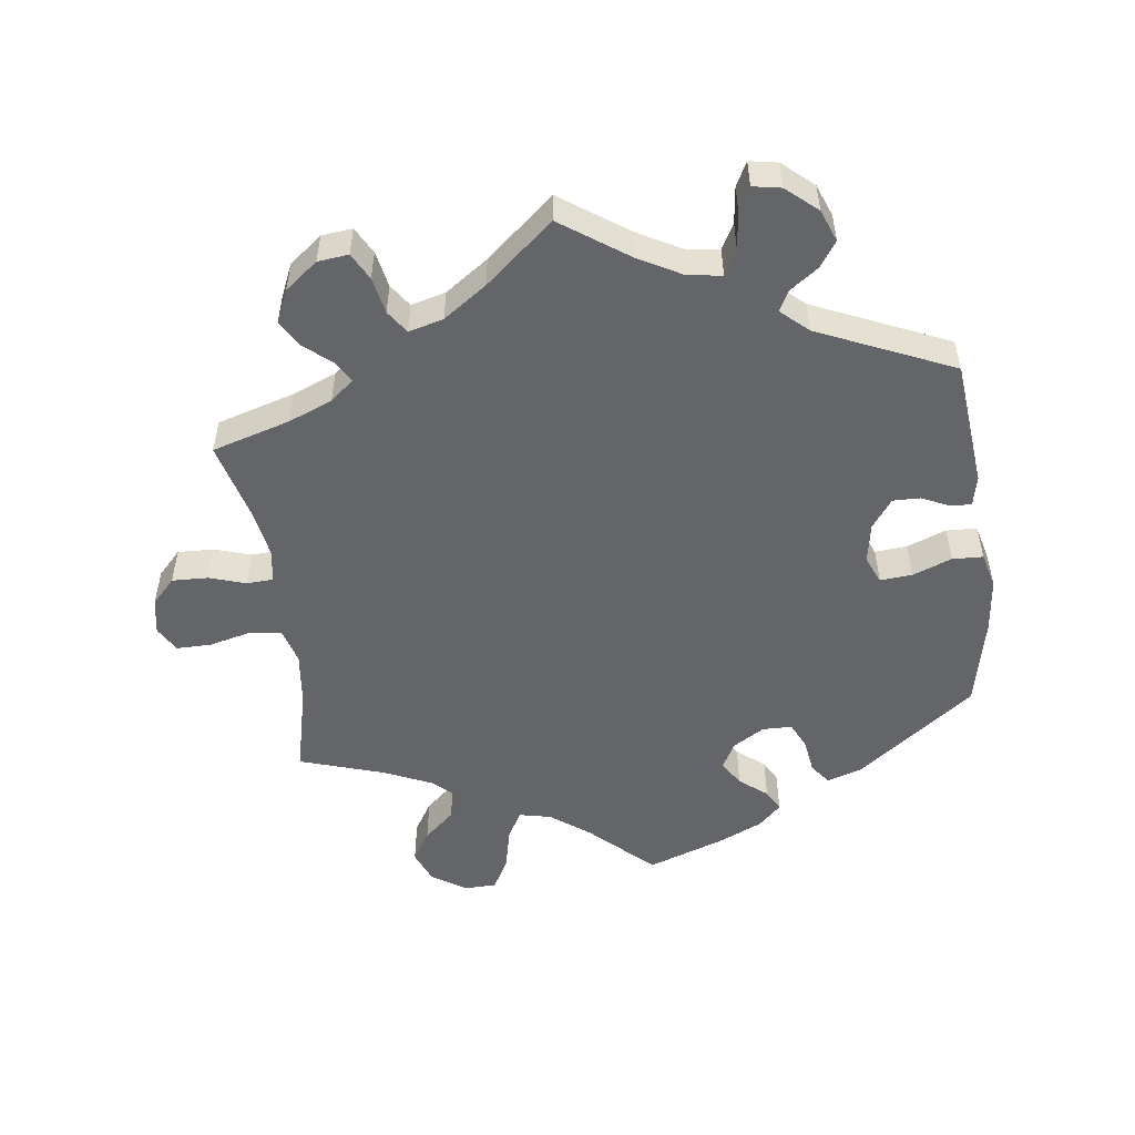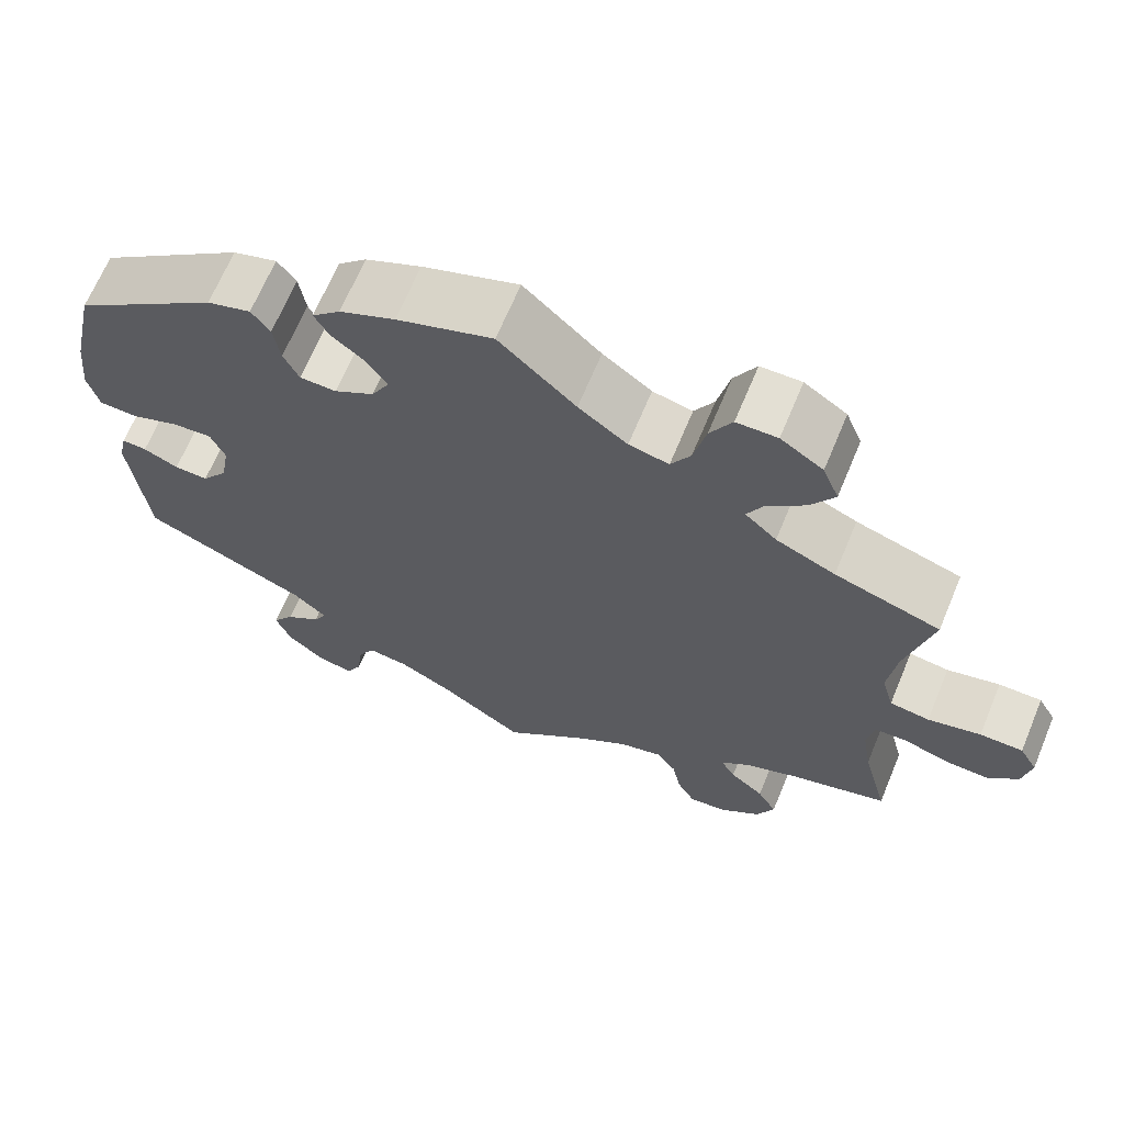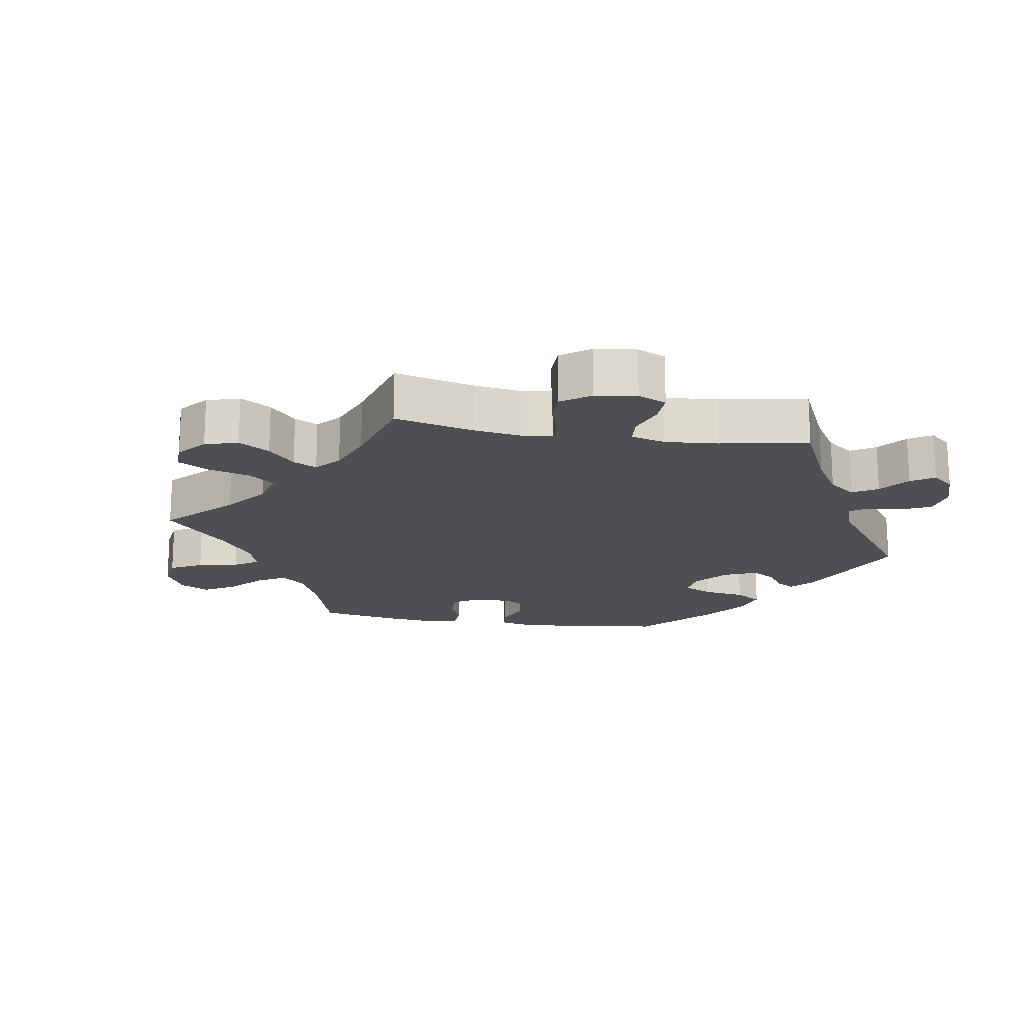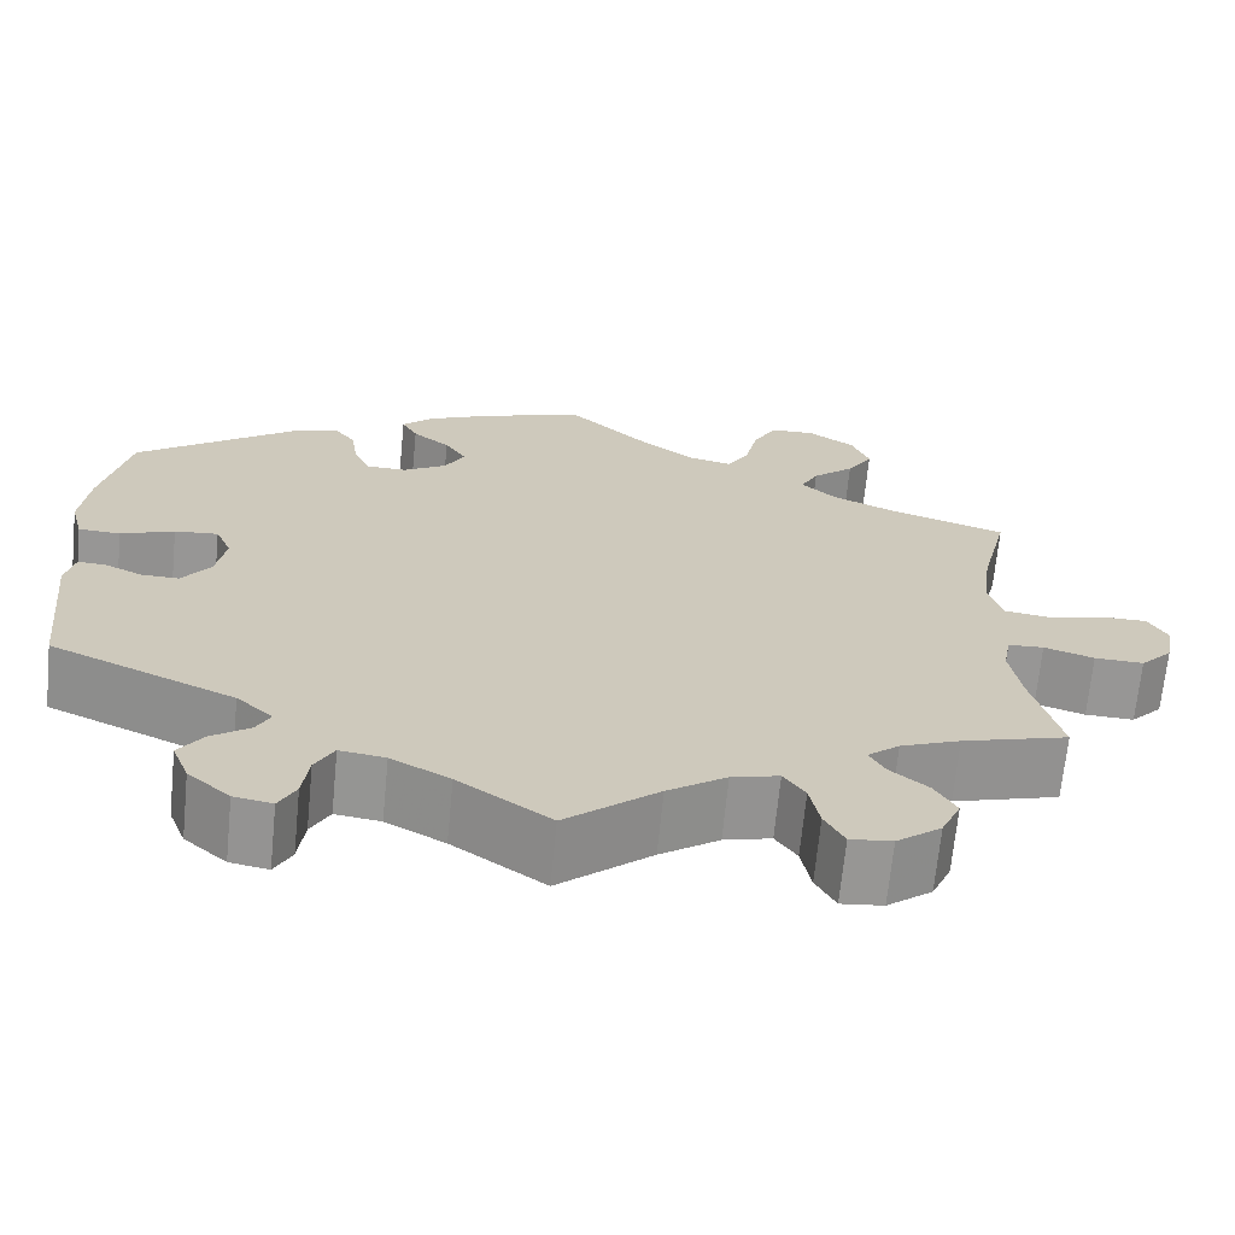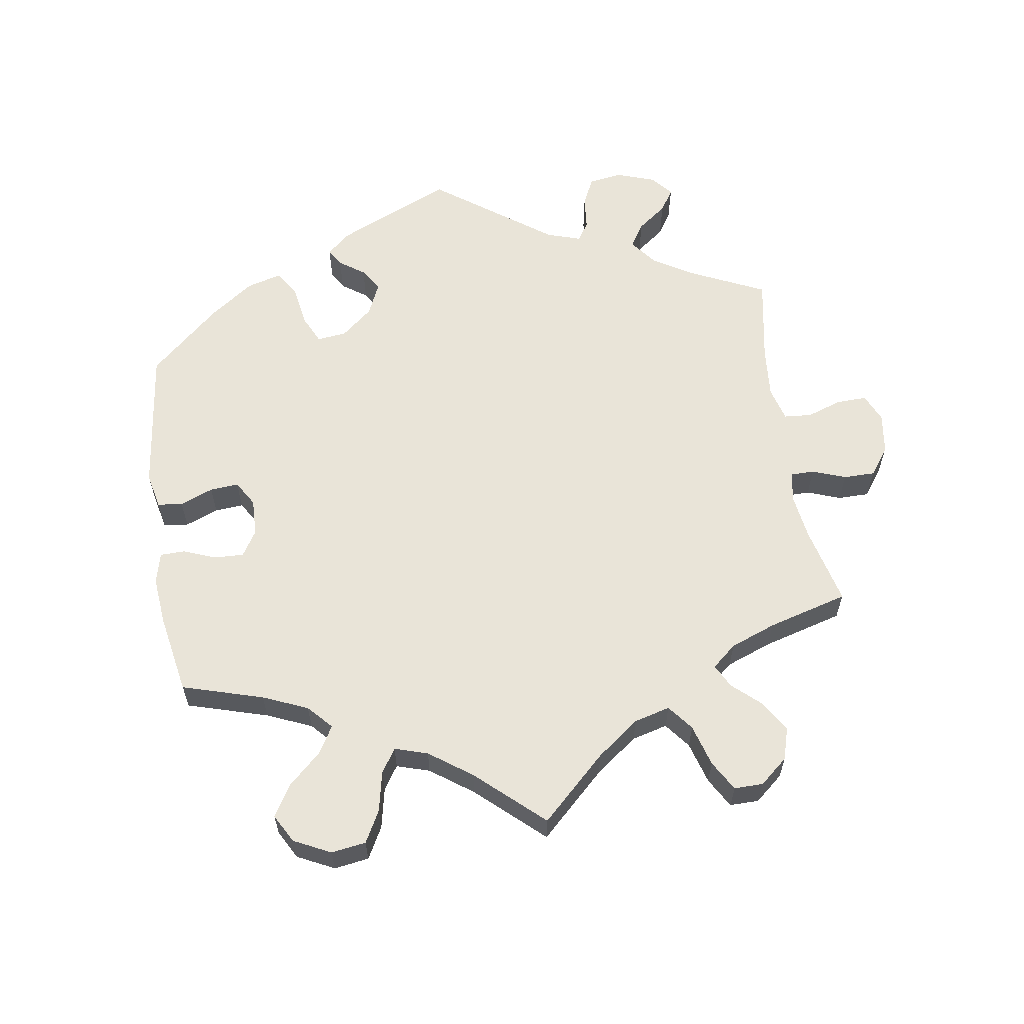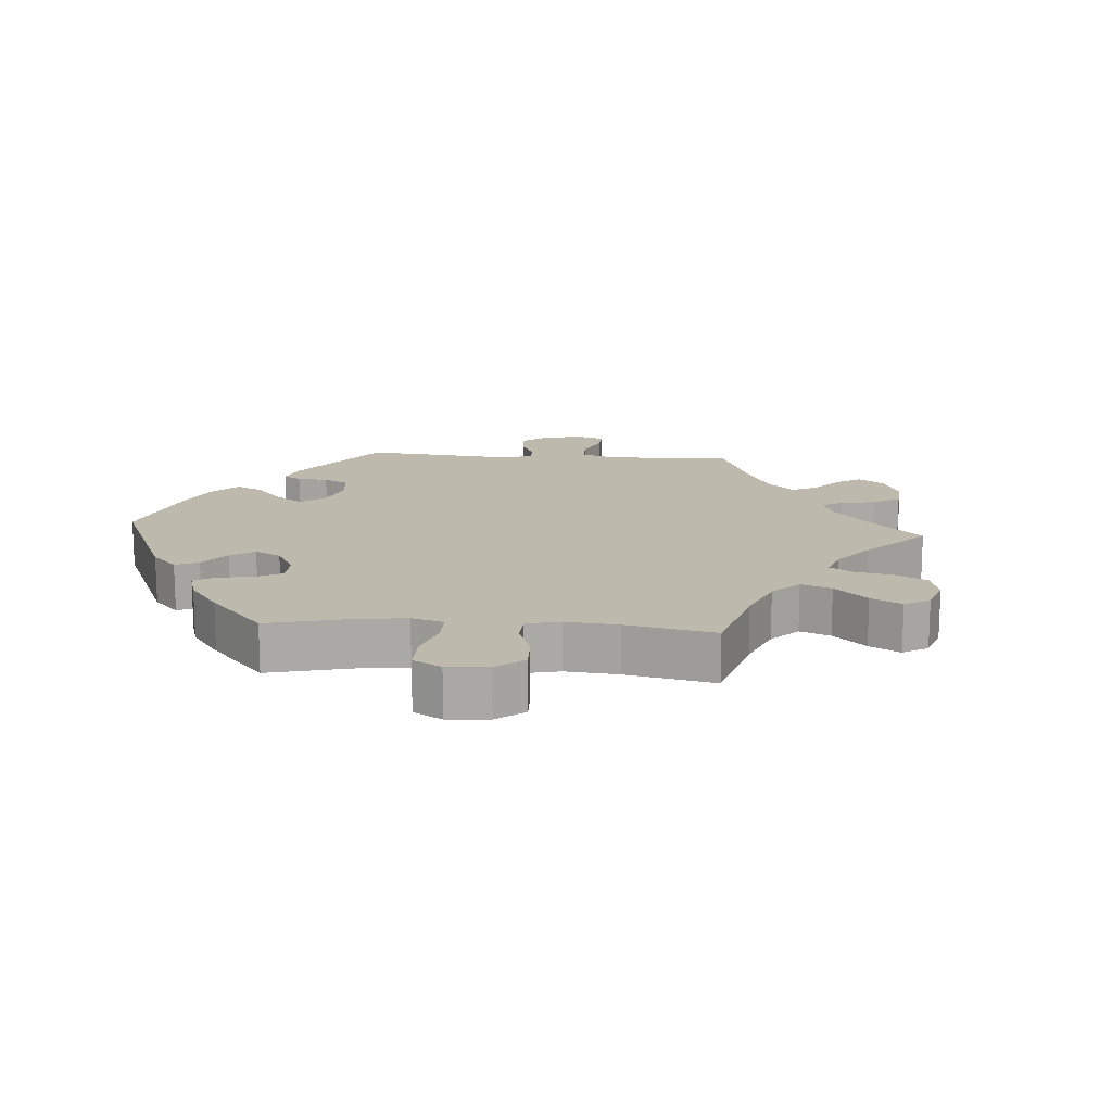
<metadata>
{"format":"obj","ext":"obj","renderer":"f3d","projection":"perspective","resolution":1024,"background":"white","views":[{"elev":-51.6,"azim":-172.5,"up":"+Y"},{"elev":67.0,"azim":22.6,"up":"+Z"},{"elev":-18.0,"azim":140.4,"up":"+Y"},{"elev":-68.0,"azim":-5.6,"up":"+Z"},{"elev":60.3,"azim":51.3,"up":"+Y"},{"elev":15.0,"azim":34.1,"up":"+Y"}]}
</metadata>
<code>
v -0.431 0.07 -0.091
v 0.689 0.07 -0.044
v 0.319 0.07 0.634
v 0.537 0.07 -0.31
v -0.208 0.07 0.337
v 0.327 0.07 -0.599
v -0.473 0.07 -0.09
v 0.295 0.07 0.421
v 0.371 0.07 0.599
v 0.315 0.07 -0.402
v 0.203 0.07 0.475
v 0.653 0.07 -0.082
v -0.29 0.07 -0.438
v -0.159 0.07 0.367
v -0.203 0.07 0.48
v -0.303 0.07 0.463
v -0.103 0.07 -0.548
v 0.094 0.07 0.531
v 0.699 0.07 0.011
v 0 0.07 -0.62
v 0 0.07 0.62
v -0.272 0.07 0.378
v -0.399 0.07 -0.047
v -0.253 0.07 0.338
v 0.407 0.07 0.352
v 0.377 0.07 -0.56
v -0.331 0.07 -0.401
v 0.537 0.07 0.31
v 0.154 0.07 0.486
v -0.557 0.07 -0.115
v 0.399 0.07 -0.511
v 0.391 0.07 0.549
v 0.333 0.07 -0.434
v 0.51 0.07 0.041
v 0.242 0.07 0.584
v -0.516 0.07 -0.07
v -0.169 0.07 -0.512
v -0.118 0.07 0.578
v -0.248 0.07 -0.6
v 0.28 0.07 -0.604
v 0.598 0.07 -0.08
v -0.241 0.07 -0.544
v -0.349 0.07 -0.5
v 0.258 0.07 -0.563
v 0.17 0.07 -0.486
v -0.161 0.07 0.446
v -0.515 0.07 0.03
v -0.388 0.07 0.015
v -0.137 0.07 0.408
v 0.227 0.07 0.517
v 0.418 0.07 -0.345
v -0.22 0.07 -0.505
v 0.493 0.07 -0.112
v -0.562 0.07 0.032
v 0.334 0.07 0.385
v -0.455 0.07 0.053
v 0.104 0.07 -0.532
v 0.247 0.07 -0.507
v 0.542 0.07 -0.062
v -0.376 0.07 -0.539
v -0.406 0.07 0.057
v 0.351 0.07 -0.372
v -0.306 0.07 -0.469
v 0.495 0.07 0.096
v 0.505 0.07 -0.186
v 0.223 0.07 -0.472
v -0.186 0.07 0.547
v 0.375 0.07 -0.469
v 0.315 0.07 0.46
v -0.28 0.07 0.432
v 0.624 0.07 0.05
v -0.547 0.07 -0.069
v 0.269 0.07 0.633
v -0.31 0.07 -0.629
v -0.267 0.07 -0.637
v -0.567 0.07 0.17
v 0.502 0.07 -0.064
v -0.576 0.07 0.086
v 0.677 0.07 0.05
v 0.362 0.07 0.502
v 0.559 0.07 0.034
v -0.221 0.07 0.513
v -0.357 0.07 -0.588
v -0.357 0.07 0.446
v -0.537 0.07 -0.31
v -0.537 0.07 0.31
v 0.505 0.07 0.177
v -0.431 -0 -0.091
v 0.689 -0 -0.044
v 0.319 -0 0.634
v 0.537 -0 -0.31
v -0.208 -0 0.337
v 0.327 -0 -0.599
v -0.473 -0 -0.09
v 0.295 -0 0.421
v 0.371 -0 0.599
v 0.315 -0 -0.402
v 0.203 -0 0.475
v 0.653 -0 -0.082
v -0.29 -0 -0.438
v -0.159 -0 0.367
v -0.203 -0 0.48
v -0.303 -0 0.463
v -0.103 -0 -0.548
v 0.094 -0 0.531
v 0.699 -0 0.011
v 0 -0 -0.62
v 0 -0 0.62
v -0.272 -0 0.378
v -0.399 -0 -0.047
v -0.253 -0 0.338
v 0.407 -0 0.352
v 0.377 -0 -0.56
v -0.331 -0 -0.401
v 0.537 -0 0.31
v 0.154 -0 0.486
v -0.557 -0 -0.115
v 0.399 -0 -0.511
v 0.391 -0 0.549
v 0.333 -0 -0.434
v 0.51 -0 0.041
v 0.242 -0 0.584
v -0.516 -0 -0.07
v -0.169 -0 -0.512
v -0.118 -0 0.578
v -0.248 -0 -0.6
v 0.28 -0 -0.604
v 0.598 -0 -0.08
v -0.241 -0 -0.544
v -0.349 -0 -0.5
v 0.258 -0 -0.563
v 0.17 -0 -0.486
v -0.161 -0 0.446
v -0.515 -0 0.03
v -0.388 -0 0.015
v -0.137 -0 0.408
v 0.227 -0 0.517
v 0.418 -0 -0.345
v -0.22 -0 -0.505
v 0.493 -0 -0.112
v -0.562 -0 0.032
v 0.334 -0 0.385
v -0.455 -0 0.053
v 0.104 -0 -0.532
v 0.247 -0 -0.507
v 0.542 -0 -0.062
v -0.376 -0 -0.539
v -0.406 -0 0.057
v 0.351 -0 -0.372
v -0.306 -0 -0.469
v 0.495 -0 0.096
v 0.505 -0 -0.186
v 0.223 -0 -0.472
v -0.186 -0 0.547
v 0.375 -0 -0.469
v 0.315 -0 0.46
v -0.28 -0 0.432
v 0.624 -0 0.05
v -0.547 -0 -0.069
v 0.269 -0 0.633
v -0.31 -0 -0.629
v -0.267 -0 -0.637
v -0.567 -0 0.17
v 0.502 -0 -0.064
v -0.576 -0 0.086
v 0.677 -0 0.05
v 0.362 -0 0.502
v 0.559 -0 0.034
v -0.221 -0 0.513
v -0.357 -0 -0.588
v -0.357 -0 0.446
v -0.537 -0 -0.31
v -0.537 -0 0.31
v 0.505 -0 0.177
f 27 85 30 72
f 13 27 72 36
f 83 60 43 63
f 83 63 13
f 74 83 13
f 42 39 75 74
f 52 42 74 13
f 37 52 13 36
f 57 20 17
f 45 57 17 37
f 66 45 37 36
f 6 40 44 58
f 6 58 66
f 26 6 66
f 33 68 31 26
f 10 33 26 66
f 62 10 66
f 65 4 51
f 53 65 51 62
f 77 53 62 66
f 2 12 41 59
f 2 59 77
f 19 2 77
f 81 71 79 19
f 34 81 19 77
f 64 34 77 66
f 25 28 87
f 55 25 87 64
f 8 55 64 66
f 9 32 80 69
f 9 69 8
f 3 9 8
f 50 35 73 3
f 11 50 3 8
f 29 11 8 66
f 67 38 21 18
f 46 15 82 67
f 49 46 67 18
f 14 49 18 29
f 84 16 70 22
f 84 22 24
f 86 84 24
f 76 86 24 5
f 56 47 54 78
f 61 56 78 76
f 66 36 7
f 66 7 1
f 5 14 29 66
f 61 76 5
f 48 61 5 66
f 23 48 66
f 1 23 66
f 159 117 172 114
f 123 159 114 100
f 150 130 147 170
f 100 150 170
f 100 170 161
f 161 162 126 129
f 100 161 129 139
f 123 100 139 124
f 104 107 144
f 124 104 144 132
f 123 124 132 153
f 145 131 127 93
f 153 145 93
f 153 93 113
f 113 118 155 120
f 153 113 120 97
f 153 97 149
f 138 91 152
f 149 138 152 140
f 153 149 140 164
f 146 128 99 89
f 164 146 89
f 164 89 106
f 106 166 158 168
f 164 106 168 121
f 153 164 121 151
f 174 115 112
f 151 174 112 142
f 153 151 142 95
f 156 167 119 96
f 95 156 96
f 95 96 90
f 90 160 122 137
f 95 90 137 98
f 153 95 98 116
f 105 108 125 154
f 154 169 102 133
f 105 154 133 136
f 116 105 136 101
f 109 157 103 171
f 111 109 171
f 111 171 173
f 92 111 173 163
f 165 141 134 143
f 163 165 143 148
f 94 123 153
f 88 94 153
f 153 116 101 92
f 92 163 148
f 153 92 148 135
f 153 135 110
f 153 110 88
f 30 117 159 72
f 72 159 123 36
f 36 123 94 7
f 7 94 88 1
f 1 88 110 23
f 23 110 135 48
f 48 135 148 61
f 61 148 143 56
f 56 143 134 47
f 47 134 141 54
f 54 141 165 78
f 78 165 163 76
f 76 163 173 86
f 86 173 171 84
f 84 171 103 16
f 16 103 157 70
f 70 157 109 22
f 22 109 111 24
f 24 111 92 5
f 5 92 101 14
f 14 101 136 49
f 49 136 133 46
f 46 133 102 15
f 15 102 169 82
f 82 169 154 67
f 67 154 125 38
f 38 125 108 21
f 21 108 105 18
f 18 105 116 29
f 29 116 98 11
f 11 98 137 50
f 50 137 122 35
f 35 122 160 73
f 73 160 90 3
f 3 90 96 9
f 9 96 119 32
f 32 119 167 80
f 80 167 156 69
f 69 156 95 8
f 8 95 142 55
f 55 142 112 25
f 25 112 115 28
f 28 115 174 87
f 87 174 151 64
f 64 151 121 34
f 34 121 168 81
f 81 168 158 71
f 71 158 166 79
f 79 166 106 19
f 19 106 89 2
f 2 89 99 12
f 12 99 128 41
f 41 128 146 59
f 59 146 164 77
f 77 164 140 53
f 53 140 152 65
f 65 152 91 4
f 4 91 138 51
f 51 138 149 62
f 62 149 97 10
f 10 97 120 33
f 33 120 155 68
f 68 155 118 31
f 31 118 113 26
f 26 113 93 6
f 6 93 127 40
f 40 127 131 44
f 44 131 145 58
f 58 145 153 66
f 66 153 132 45
f 45 132 144 57
f 57 144 107 20
f 20 107 104 17
f 17 104 124 37
f 37 124 139 52
f 52 139 129 42
f 42 129 126 39
f 39 126 162 75
f 75 162 161 74
f 74 161 170 83
f 83 170 147 60
f 60 147 130 43
f 43 130 150 63
f 63 150 100 13
f 13 100 114 27
f 27 114 172 85
f 85 172 117 30

</code>
